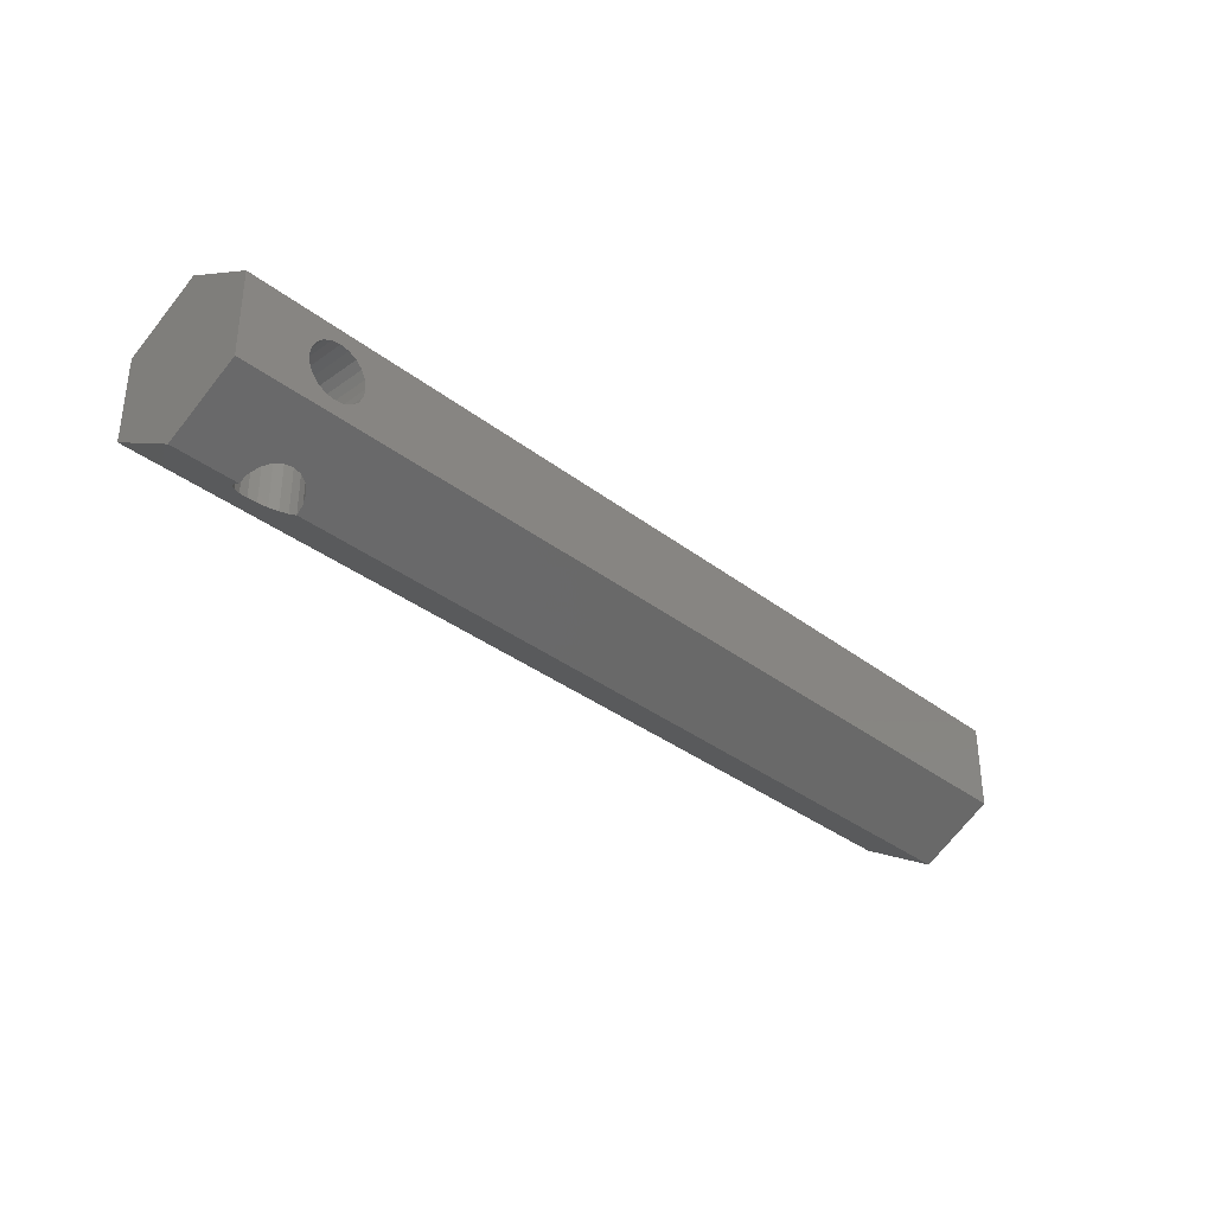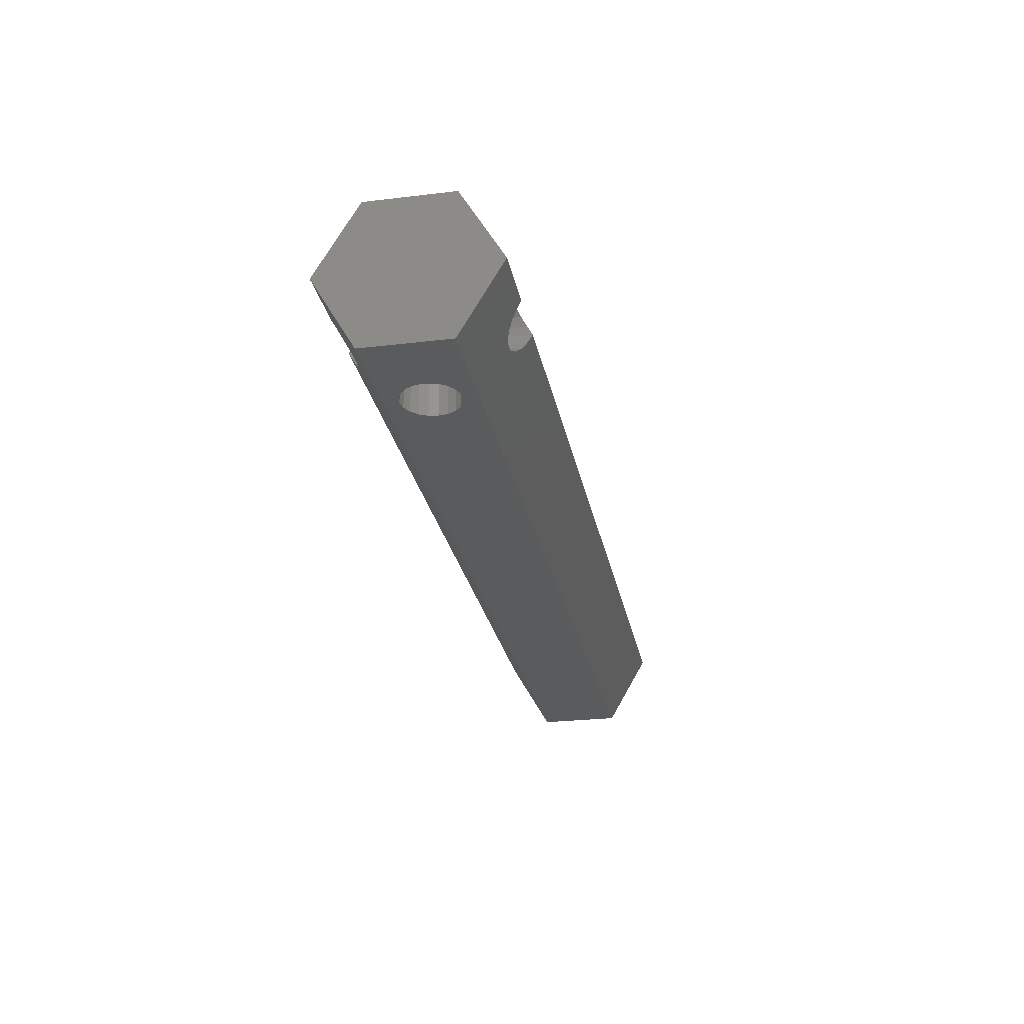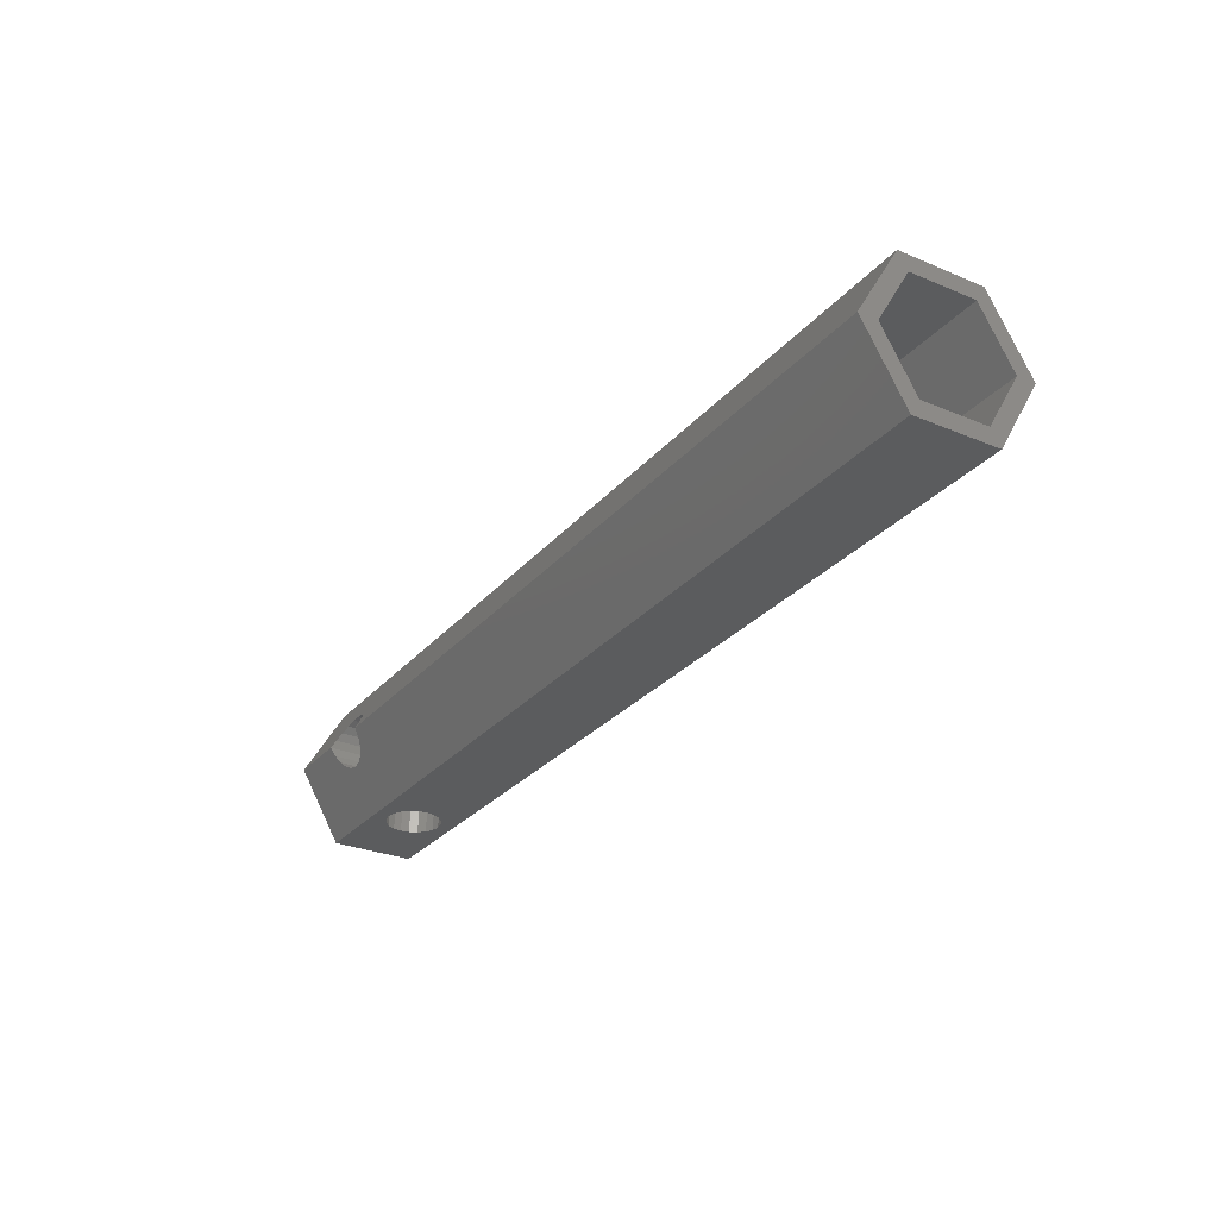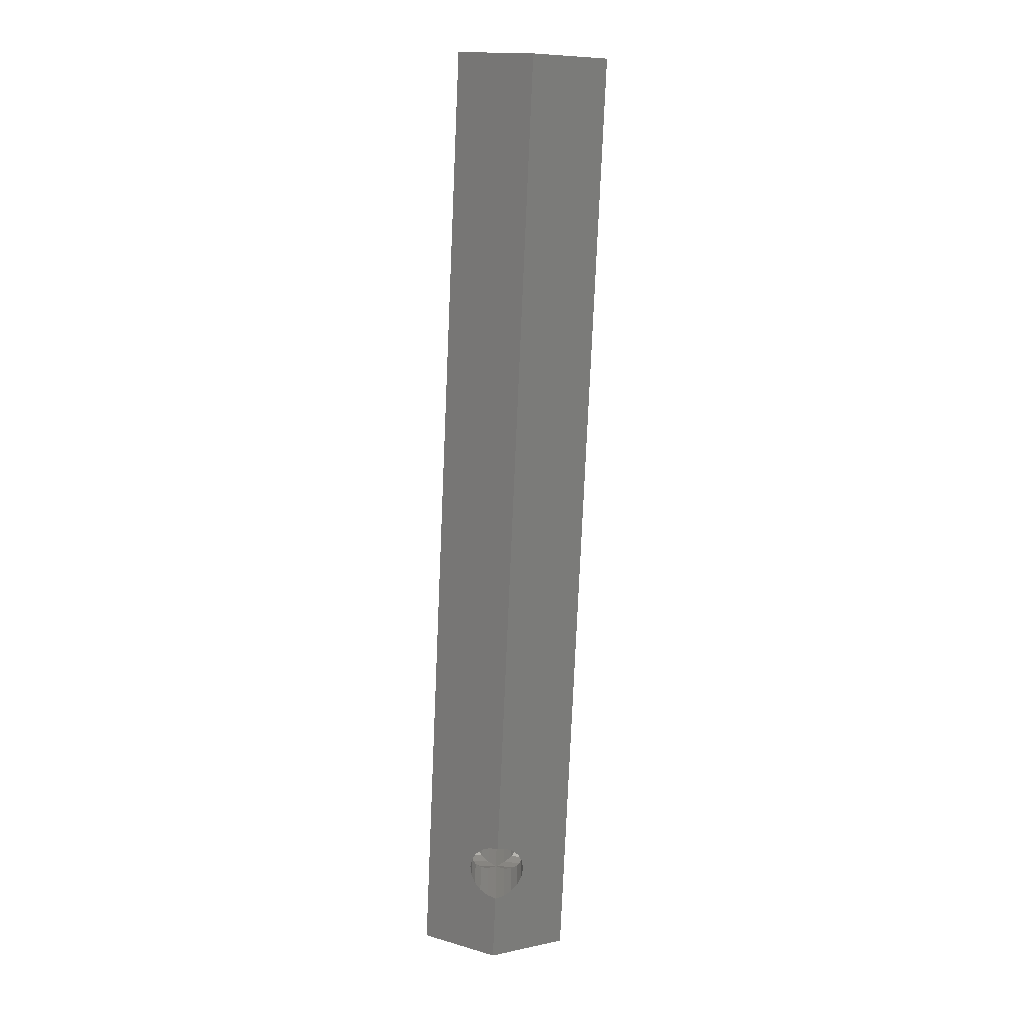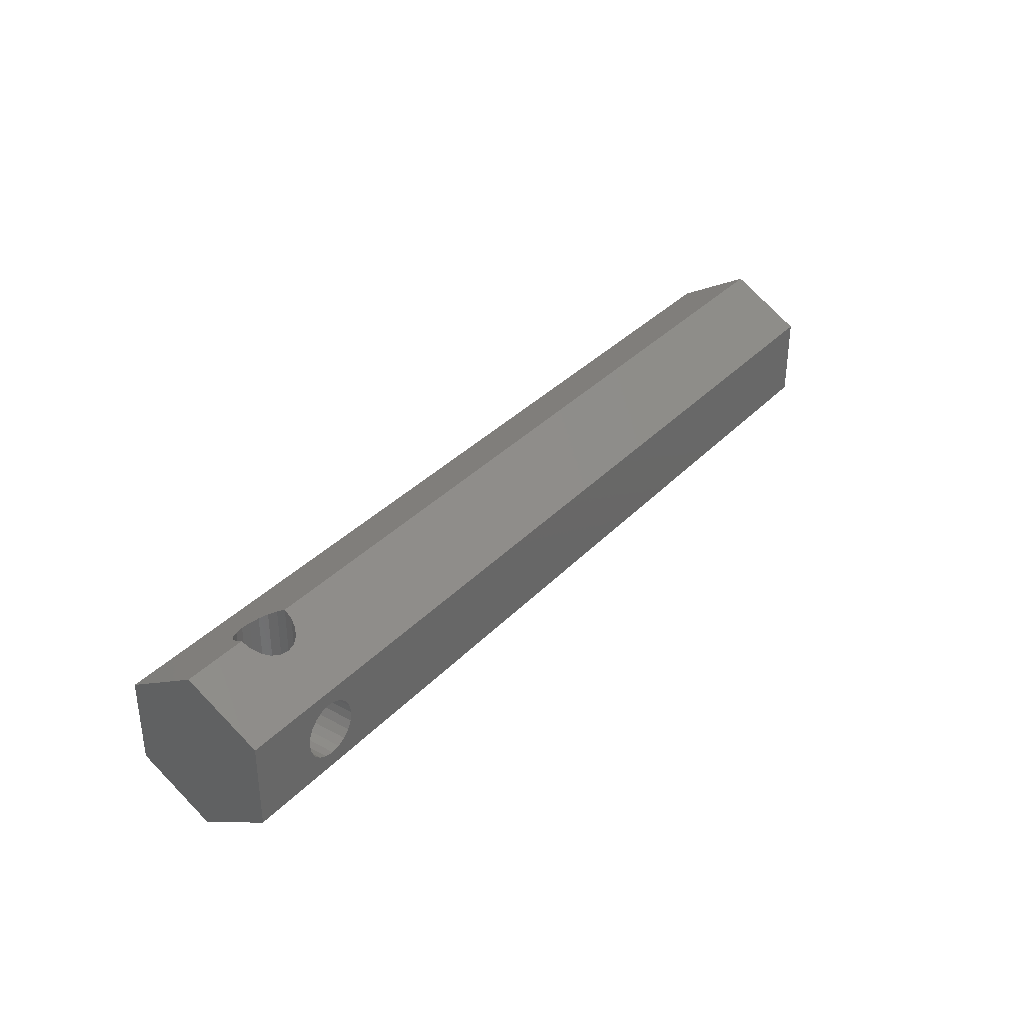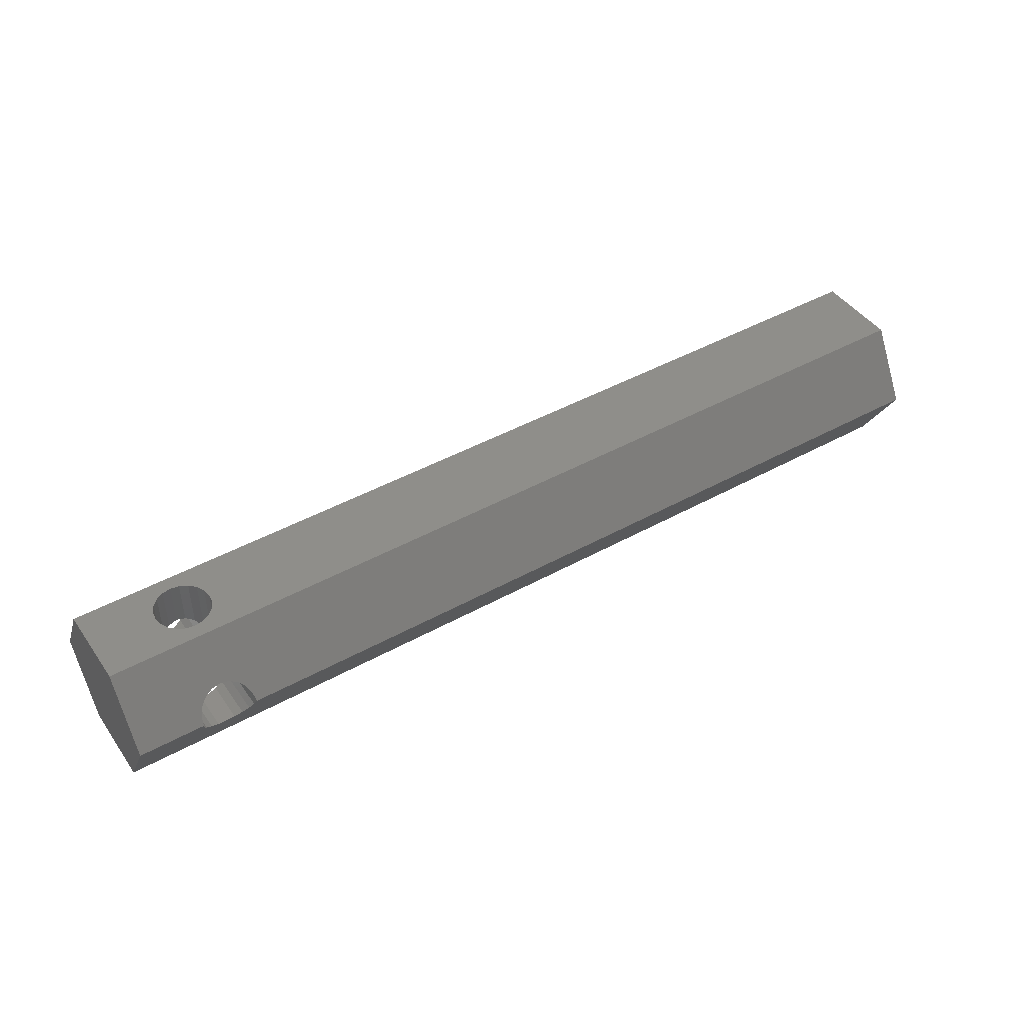
<metadata>
{"format":"stl","ext":"stl","renderer":"f3d","projection":"perspective","resolution":1024,"background":"white","views":[{"elev":-34.2,"azim":-46.2,"up":"+Z"},{"elev":-26.1,"azim":-79.3,"up":"+Y"},{"elev":-28.6,"azim":58.0,"up":"+Y"},{"elev":-77.8,"azim":87.5,"up":"+Z"},{"elev":34.4,"azim":-53.7,"up":"+Z"},{"elev":44.7,"azim":-32.8,"up":"+Y"}]}
</metadata>
<code>
# stl→obj: 198 verts, 404 faces
v 13 0 2.887e-15
v 100 7.794 4.5
v 100 0 2.22e-14
v 12.99 0.04763 0.0275
v 12.85 0.9271 0.5352
v 12.43 1.763 1.018
v 11.76 2.427 1.401
v 10.93 2.853 1.647
v -9.992e-16 7.794 4.5
v 10.8 2.873 1.659
v 10 3 1.732
v 0 0 0
v 7.136 0.8577 0.4952
v 7 0 1.554e-15
v 7.147 0.9271 0.5352
v 7.573 1.763 1.018
v 8.237 2.427 1.401
v 9.196 2.873 1.659
v 9.073 2.853 1.647
v 100 7.794 13.5
v 13 0 18
v 100 0 18
v 12.86 0.8577 17.5
v 12.85 0.9271 17.46
v 12.43 1.763 16.98
v 11.76 2.427 16.6
v 10.93 2.853 16.35
v -2.998e-15 7.794 13.5
v 10.13 2.98 16.28
v -3.997e-15 0 18
v 7.008 0.04763 17.97
v 7.147 0.9271 17.46
v 10 3 16.27
v 9.874 2.98 16.28
v 9.073 2.853 16.35
v 8.237 2.427 16.6
v 7.573 1.763 16.98
v 7 0 18
v 10 7.794 12
v 10.82 7.794 11.87
v 10.93 7.794 11.85
v 11.76 7.794 11.43
v 12.43 7.794 10.76
v 12.85 7.794 9.927
v 12.87 7.794 9.825
v 13 7.794 9
v 12.87 7.794 8.175
v 12.85 7.794 8.073
v 12.43 7.794 7.237
v 11.76 7.794 6.573
v 10.93 7.794 6.147
v 10.82 7.794 6.131
v 10 7.794 6
v 9.898 7.794 11.98
v 9.073 7.794 11.85
v 8.237 7.794 11.43
v 7.573 7.794 10.76
v 7.147 7.794 9.927
v 7.016 7.794 9.102
v 7 7.794 9
v 7.016 7.794 8.898
v 7.147 7.794 8.073
v 7.573 7.794 7.237
v 8.237 7.794 6.573
v 9.898 7.794 6.016
v 9.073 7.794 6.147
v 100 6.062 12.5
v 100 0 16
v 100 -6.062 12.5
v 100 -7.794 13.5
v 100 -6.062 5.5
v 100 6.062 5.5
v 100 0 2
v 100 -7.794 4.5
v -9.992e-16 -7.794 4.5
v -2.998e-15 -7.794 13.5
v 10 -7.794 12
v 9.175 -7.794 11.87
v 9.073 -7.794 11.85
v 8.237 -7.794 11.43
v 7.573 -7.794 10.76
v 7.147 -7.794 9.927
v 7.131 -7.794 9.825
v 7 -7.794 9
v 7.131 -7.794 8.175
v 7.147 -7.794 8.073
v 7.573 -7.794 7.237
v 9.175 -7.794 6.131
v 10 -7.794 6
v 9.073 -7.794 6.147
v 8.237 -7.794 6.573
v 10.1 -7.794 11.98
v 10.93 -7.794 11.85
v 11.76 -7.794 11.43
v 12.43 -7.794 10.76
v 12.85 -7.794 9.927
v 12.98 -7.794 9.102
v 13 -7.794 9
v 12.98 -7.794 8.898
v 12.85 -7.794 8.073
v 12.43 -7.794 7.237
v 11.76 -7.794 6.573
v 10.93 -7.794 6.147
v 10.1 -7.794 6.016
v 12.86 -0.8577 17.5
v 12.85 -0.9271 17.46
v 12.43 -1.763 16.98
v 11.76 -2.427 16.6
v 10.93 -2.853 16.35
v 10.8 -2.873 16.34
v 10 -3 16.27
v 7.008 -0.04763 17.97
v 9.196 -2.873 16.34
v 9.073 -2.853 16.35
v 8.237 -2.427 16.6
v 7.573 -1.763 16.98
v 7.147 -0.9271 17.46
v 12.99 -0.04763 0.0275
v 12.85 -0.9271 0.5352
v 12.43 -1.763 1.018
v 11.76 -2.427 1.401
v 10.93 -2.853 1.647
v 10.13 -2.98 1.721
v 7.136 -0.8577 0.4952
v 7.147 -0.9271 0.5352
v 7.573 -1.763 1.018
v 8.237 -2.427 1.401
v 9.073 -2.853 1.647
v 9.874 -2.98 1.721
v 10 -3 1.732
v 15 6.062 5.5
v 15 0 2
v 15 0 16
v 15 6.062 12.5
v 15 -6.062 12.5
v 15 -6.062 5.5
v 10.33 2.948 11.95
v 10.6 2.905 11.91
v 10.93 2.853 11.85
v 10.6 2.905 6.095
v 10.93 2.853 6.147
v 10 3 12
v 10 3 6
v 12.85 -0.9271 9.927
v 12.92 -0.4861 9.486
v 12.85 -0.9271 8.073
v 12.93 -0.443 8.557
v 10.6 -2.905 11.91
v 10.93 -2.853 11.85
v 10.33 -2.948 6.052
v 10.93 -2.853 6.147
v 9.673 2.948 11.95
v 9.673 2.948 6.052
v 9.402 2.905 6.095
v 12.93 -0.443 9.443
v 13 0 9
v 11.76 -2.427 11.43
v 11.76 -2.427 6.573
v 7.07 -0.443 9.443
v 7 0 9
v 7.077 -0.4861 8.514
v 7.573 1.763 10.76
v 7.147 0.9271 9.927
v 7.573 1.763 7.237
v 7.147 0.9271 8.073
v 12.43 -1.763 10.76
v 12.43 -1.763 7.237
v 12.85 0.9271 9.927
v 12.92 0.4861 9.486
v 12.85 0.9271 8.073
v 12.92 0.4861 8.514
v 12.93 0.443 8.557
v 11.76 2.427 11.43
v 11.76 2.427 6.573
v 9.073 2.853 11.85
v 9.073 2.853 6.147
v 10 -3 12
v 9.402 -2.905 11.91
v 10 -3 6
v 9.673 -2.948 6.052
v 10.33 -2.948 11.95
v 12.43 1.763 10.76
v 12.43 1.763 7.237
v 9.073 -2.853 11.85
v 9.402 -2.905 6.095
v 9.073 -2.853 6.147
v 8.237 -2.427 11.43
v 8.237 -2.427 6.573
v 7.573 -1.763 10.76
v 7.147 -0.9271 9.927
v 7.573 -1.763 7.237
v 7.147 -0.9271 8.073
v 7.077 -0.4861 9.486
v 7.07 0.443 9.443
v 7.077 0.4861 8.514
v 7.07 0.443 8.557
v 8.237 2.427 11.43
v 8.237 2.427 6.573
f 1 2 3
f 4 2 1
f 5 2 4
f 6 2 5
f 7 2 6
f 8 2 7
f 9 8 10
f 9 10 11
f 12 13 14
f 12 15 13
f 12 16 15
f 9 16 12
f 16 9 17
f 8 9 2
f 18 9 11
f 19 9 18
f 17 9 19
f 20 21 22
f 20 23 21
f 20 24 23
f 20 25 24
f 20 26 25
f 20 27 26
f 28 27 20
f 27 28 29
f 30 31 32
f 29 28 33
f 28 34 33
f 28 35 34
f 28 36 35
f 28 37 36
f 30 37 28
f 37 30 32
f 31 30 38
f 20 39 28
f 20 40 39
f 20 41 40
f 20 42 41
f 20 43 42
f 20 44 43
f 20 45 44
f 20 46 45
f 2 46 20
f 46 2 47
f 47 2 48
f 48 2 49
f 49 2 50
f 50 2 51
f 51 2 52
f 52 2 53
f 54 28 39
f 55 28 54
f 56 28 55
f 57 28 56
f 58 28 57
f 59 28 58
f 60 28 59
f 9 60 61
f 9 61 62
f 9 62 63
f 9 63 64
f 9 65 53
f 60 9 28
f 66 9 64
f 65 9 66
f 9 53 2
f 20 67 2
f 22 67 20
f 22 68 67
f 22 69 68
f 69 70 71
f 70 69 22
f 72 2 67
f 73 2 72
f 73 3 2
f 71 3 73
f 71 74 3
f 74 71 70
f 12 28 9
f 12 30 28
f 75 30 12
f 30 75 76
f 76 77 70
f 76 78 77
f 76 79 78
f 76 80 79
f 76 81 80
f 76 82 81
f 76 83 82
f 76 84 83
f 75 84 76
f 84 75 85
f 85 75 86
f 86 75 87
f 88 75 89
f 90 75 88
f 91 75 90
f 87 75 91
f 92 70 77
f 93 70 92
f 94 70 93
f 95 70 94
f 96 70 95
f 97 70 96
f 98 70 97
f 74 98 99
f 74 99 100
f 74 100 101
f 74 101 102
f 74 102 103
f 74 103 104
f 74 104 89
f 74 89 75
f 98 74 70
f 21 70 22
f 105 70 21
f 106 70 105
f 107 70 106
f 108 70 107
f 109 70 108
f 76 109 110
f 76 110 111
f 30 112 38
f 109 76 70
f 113 76 111
f 114 76 113
f 115 76 114
f 116 76 115
f 30 116 117
f 112 30 117
f 116 30 76
f 74 1 3
f 74 118 1
f 74 119 118
f 74 120 119
f 74 121 120
f 74 122 121
f 75 122 74
f 122 75 123
f 124 12 14
f 125 12 124
f 126 12 125
f 75 126 127
f 75 127 128
f 126 75 12
f 129 75 128
f 130 75 129
f 123 75 130
f 131 73 72
f 73 131 132
f 133 67 68
f 67 133 134
f 131 67 134
f 67 131 72
f 133 131 134
f 133 132 131
f 135 132 133
f 132 135 136
f 71 135 69
f 135 71 136
f 135 68 69
f 68 135 133
f 132 71 73
f 71 132 136
f 137 27 29
f 138 27 137
f 27 138 139
f 8 140 10
f 140 8 141
f 142 29 33
f 29 142 137
f 10 143 11
f 143 10 140
f 144 105 145
f 105 144 106
f 146 118 119
f 118 146 147
f 109 148 110
f 148 109 149
f 122 150 151
f 150 122 123
f 34 142 33
f 142 34 152
f 18 153 154
f 11 153 18
f 153 11 143
f 155 21 156
f 145 21 155
f 21 145 105
f 147 1 118
f 1 147 156
f 108 149 109
f 149 108 157
f 121 151 158
f 151 121 122
f 159 38 112
f 38 159 160
f 161 14 160
f 14 161 124
f 32 162 37
f 162 32 163
f 15 164 165
f 164 15 16
f 166 106 144
f 106 166 107
f 167 119 120
f 119 167 146
f 168 23 24
f 23 168 169
f 4 170 5
f 170 4 171
f 171 4 172
f 139 26 27
f 26 139 173
f 7 141 8
f 141 7 174
f 35 152 34
f 152 35 175
f 19 154 176
f 154 19 18
f 157 107 166
f 107 157 108
f 158 120 121
f 120 158 167
f 177 113 111
f 113 177 178
f 129 179 130
f 179 129 180
f 181 111 110
f 111 181 177
f 181 110 148
f 123 179 150
f 179 123 130
f 21 169 156
f 169 21 23
f 1 172 4
f 172 1 156
f 24 182 168
f 182 24 25
f 5 183 6
f 183 5 170
f 25 173 182
f 173 25 26
f 6 174 7
f 174 6 183
f 178 114 113
f 114 178 184
f 128 180 129
f 180 128 185
f 185 128 186
f 184 115 114
f 115 184 187
f 127 186 128
f 186 127 188
f 189 117 116
f 117 189 190
f 191 125 192
f 125 191 126
f 187 116 115
f 116 187 189
f 188 126 191
f 126 188 127
f 112 193 159
f 190 112 117
f 112 190 193
f 192 124 161
f 124 192 125
f 38 194 31
f 194 38 160
f 14 195 196
f 14 196 160
f 195 14 13
f 31 163 32
f 163 31 194
f 165 13 15
f 13 165 195
f 36 175 35
f 175 36 197
f 17 176 198
f 176 17 19
f 37 197 36
f 197 37 162
f 16 198 164
f 198 16 17
f 150 103 151
f 103 150 104
f 140 51 52
f 51 140 141
f 179 104 150
f 104 179 89
f 52 143 140
f 53 143 52
f 93 148 149
f 93 181 148
f 181 93 92
f 138 41 139
f 41 138 40
f 98 147 99
f 147 98 156
f 171 46 47
f 172 46 171
f 46 172 156
f 84 193 83
f 193 84 159
f 159 84 160
f 194 60 59
f 60 194 160
f 163 59 58
f 59 163 194
f 83 190 82
f 190 83 193
f 88 179 180
f 88 180 185
f 179 88 89
f 65 143 53
f 143 65 153
f 151 102 158
f 102 151 103
f 141 50 51
f 50 141 174
f 55 152 175
f 152 55 54
f 79 178 78
f 178 79 184
f 85 192 161
f 192 85 86
f 61 165 62
f 61 195 165
f 195 61 196
f 46 169 45
f 169 46 156
f 98 155 156
f 155 98 97
f 100 167 101
f 167 100 146
f 183 48 49
f 48 183 170
f 99 146 100
f 146 99 147
f 170 47 48
f 47 170 171
f 101 158 102
f 158 101 167
f 174 49 50
f 49 174 183
f 80 184 79
f 184 80 187
f 56 175 197
f 175 56 55
f 96 166 144
f 166 96 95
f 44 182 43
f 182 44 168
f 137 40 138
f 142 40 137
f 40 142 39
f 177 92 77
f 92 177 181
f 91 186 188
f 186 91 90
f 64 176 66
f 176 64 198
f 90 185 186
f 185 90 88
f 66 153 65
f 153 66 154
f 154 66 176
f 142 54 39
f 54 142 152
f 78 177 77
f 177 78 178
f 45 168 44
f 168 45 169
f 97 145 155
f 145 97 144
f 144 97 96
f 95 157 166
f 157 95 94
f 43 173 42
f 173 43 182
f 149 94 93
f 94 149 157
f 139 42 173
f 42 139 41
f 84 161 160
f 161 84 85
f 60 196 61
f 196 60 160
f 81 187 80
f 187 81 189
f 197 57 56
f 57 197 162
f 82 189 81
f 189 82 190
f 162 58 57
f 58 162 163
f 86 191 192
f 191 86 87
f 62 164 63
f 164 62 165
f 87 188 191
f 188 87 91
f 63 198 64
f 198 63 164

</code>
